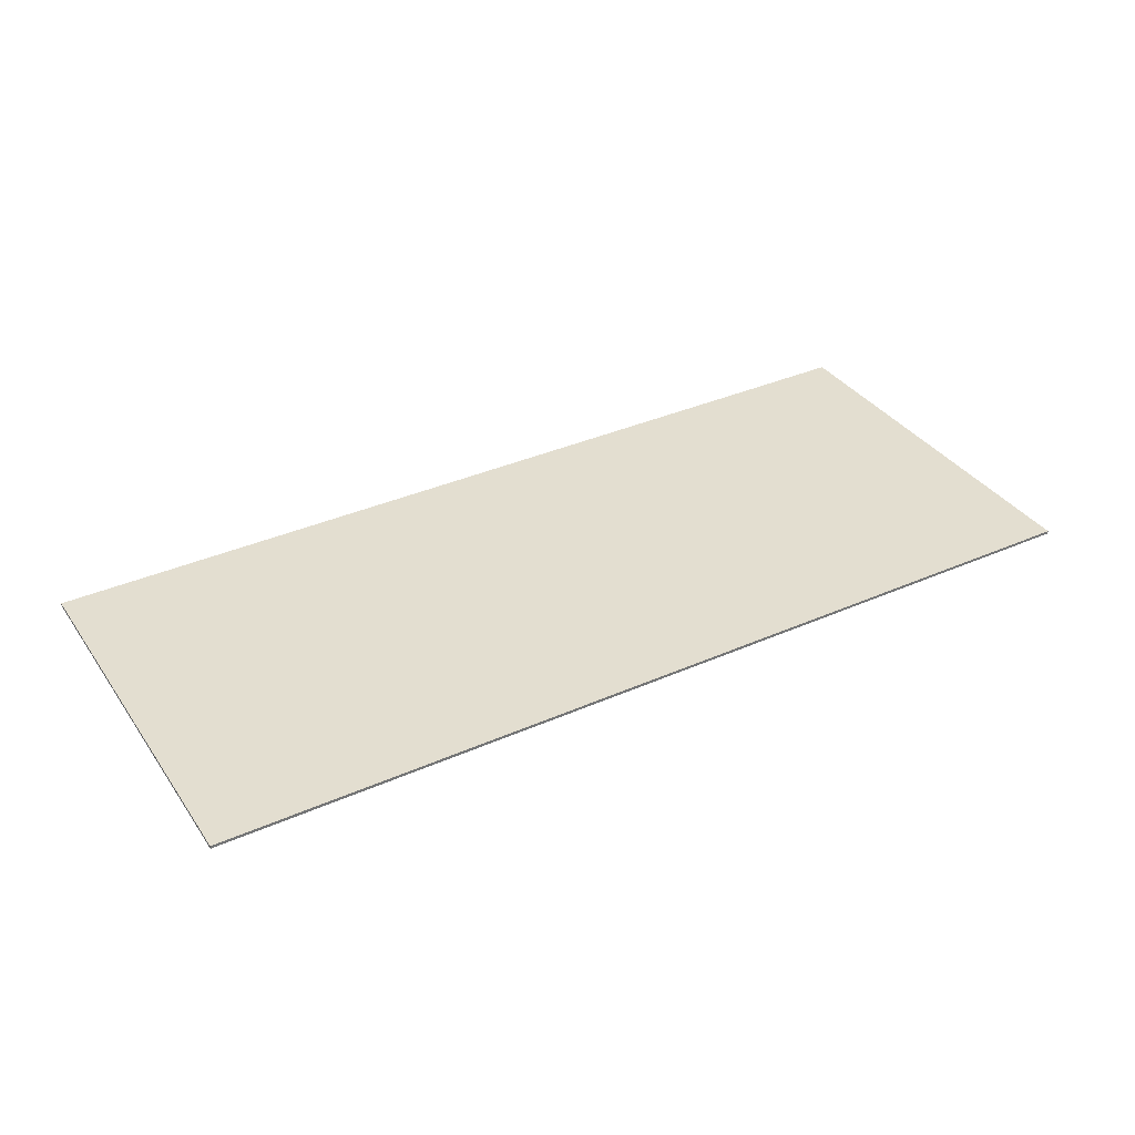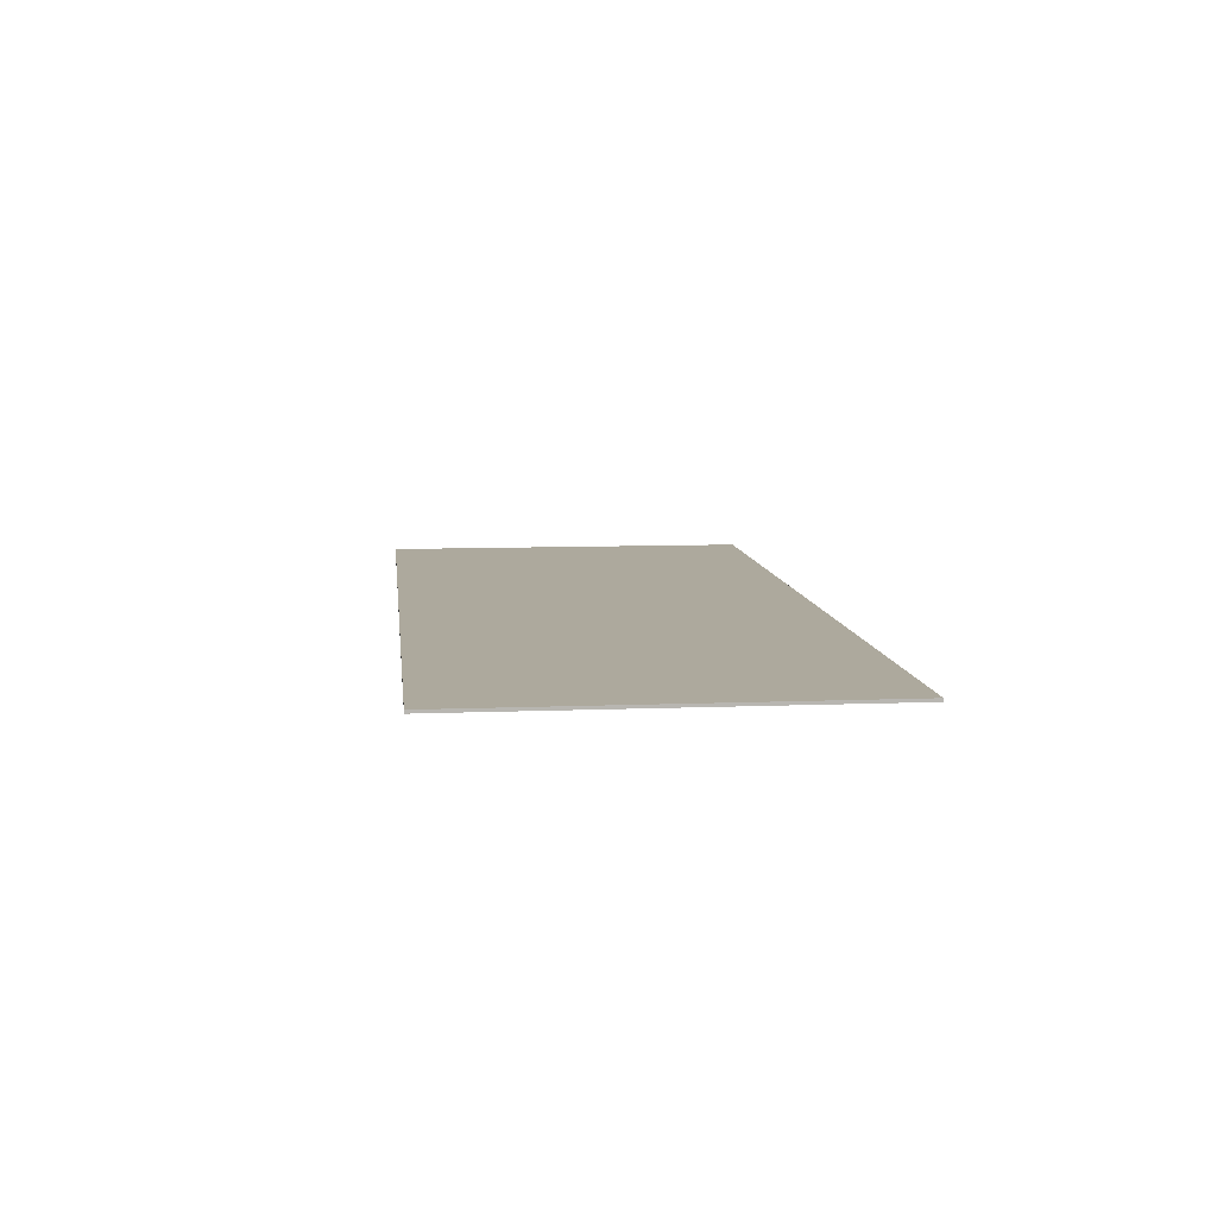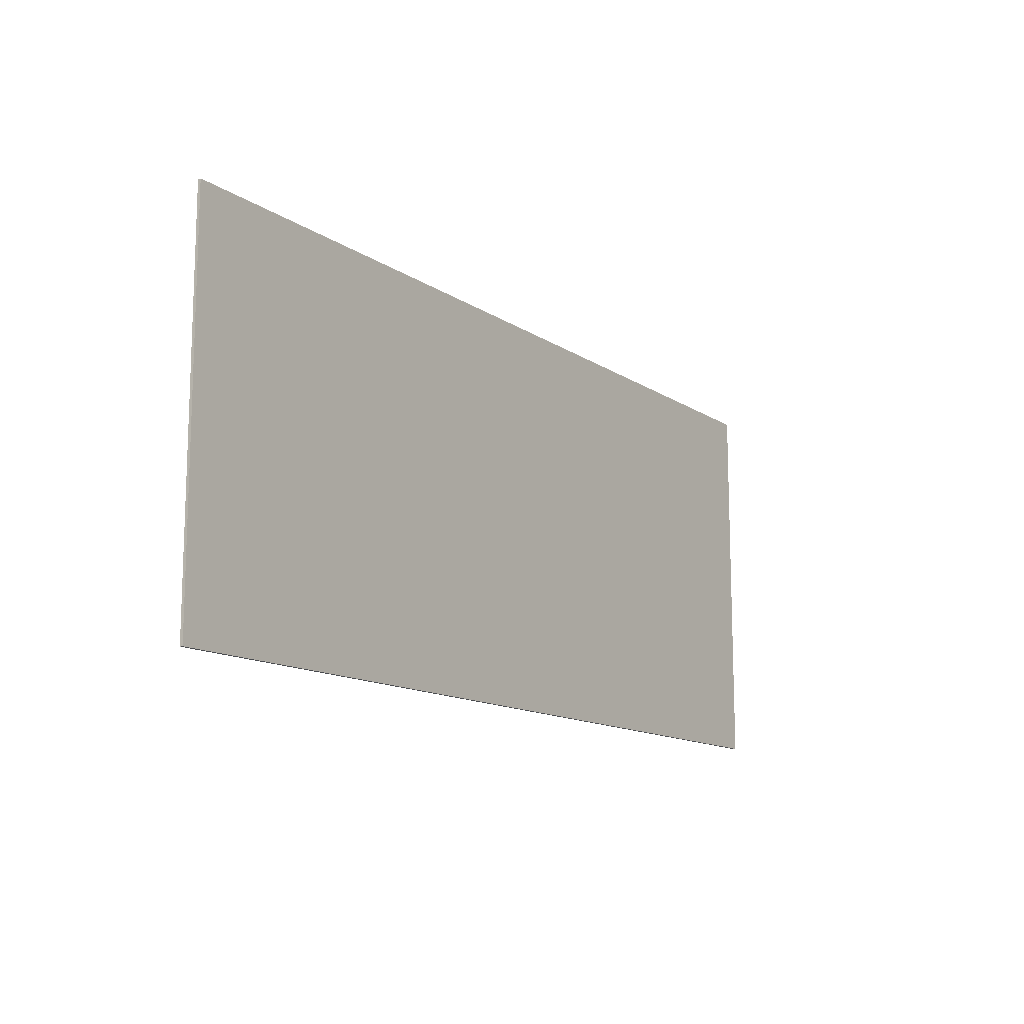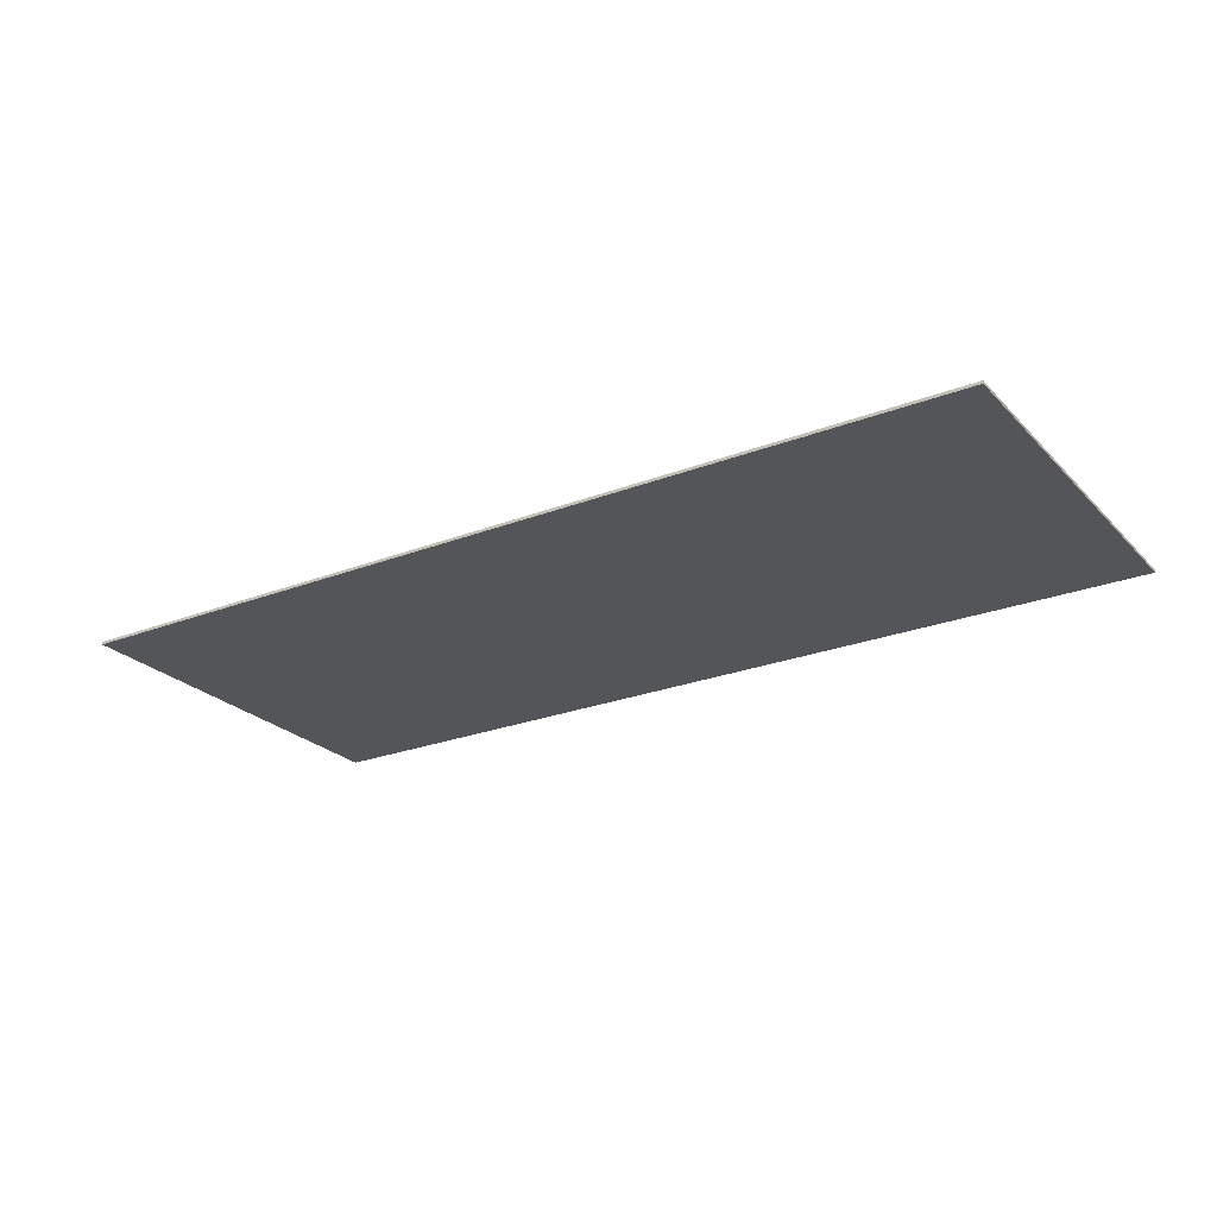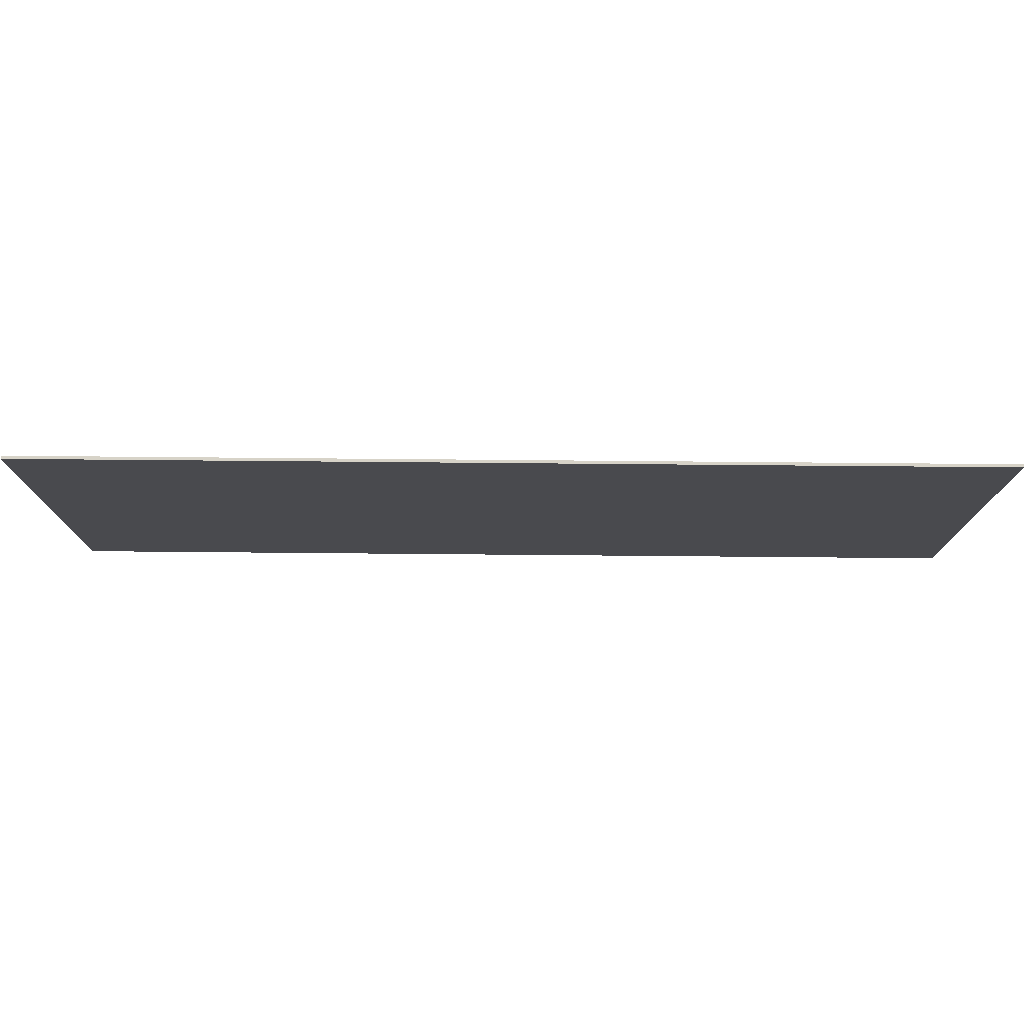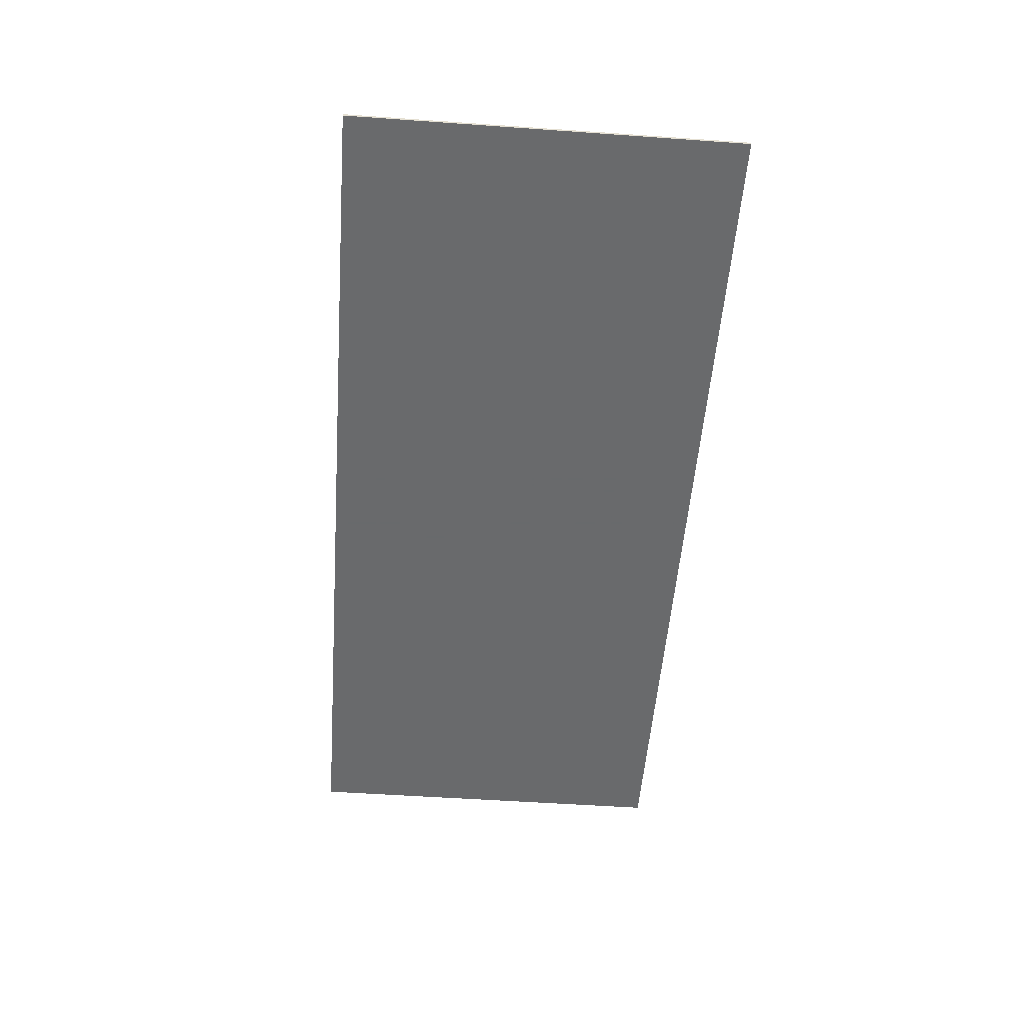
<metadata>
{"format":"obj","ext":"obj","renderer":"f3d","projection":"perspective","resolution":1024,"background":"white","views":[{"elev":35.8,"azim":149.8,"up":"+Y"},{"elev":8.8,"azim":-96.2,"up":"+Y"},{"elev":-13.0,"azim":-55.7,"up":"+Z"},{"elev":-24.6,"azim":32.4,"up":"+Y"},{"elev":76.6,"azim":0.5,"up":"+Z"},{"elev":-52.9,"azim":85.7,"up":"+Y"}]}
</metadata>
<code>
v 1.95 0 0.83
v 1.95 0 -0.83
v -1.95 0 -0.83
v -1.95 0 0.83
v -1.95 -0.0125 0.83
v 1.95 -0.0125 0.83
v 1.95 0 0.83
v -1.95 0 0.83
v -1.95 -0.0125 -0.83
v -1.95 -0.0125 0.83
v -1.95 0 0.83
v -1.95 0 -0.83
v 1.95 -0.0125 -0.83
v -1.95 -0.0125 -0.83
v -1.95 0 -0.83
v 1.95 0 -0.83
v 1.95 -0.0125 0.83
v 1.95 -0.0125 -0.83
v 1.95 0 -0.83
v 1.95 0 0.83
v 1.95 -0.0125 -0.83
v 1.95 -0.0125 -0.7025
v -1.95 -0.0125 -0.7025
v -1.95 -0.0125 -0.83
v 1.95 -0.0125 -0.5235
v 1.95 -0.0125 -0.3955
v -1.95 -0.0125 -0.3955
v -1.95 -0.0125 -0.5235
v 1.95 -0.0125 -0.217
v 1.95 -0.0125 -0.089
v -1.95 -0.0125 -0.089
v -1.95 -0.0125 -0.217
v 1.95 -0.0125 0.0895
v 1.95 -0.0125 0.2175
v -1.95 -0.0125 0.2175
v -1.95 -0.0125 0.0895
v 1.95 -0.0125 0.3965
v 1.95 -0.0125 0.524
v -1.95 -0.0125 0.524
v -1.95 -0.0125 0.3965
v 1.95 -0.0125 0.703
v 1.95 -0.0125 0.8305
v -1.95 -0.0125 0.8305
v -1.95 -0.0125 0.703
v 1.95 -0.0125 -0.7025
v 1.95 -0.0125 -0.5235
v -1.95 -0.0125 -0.5235
v -1.95 -0.0125 -0.7025
v 1.95 -0.0125 -0.3955
v 1.95 -0.0125 -0.217
v -1.95 -0.0125 -0.217
v -1.95 -0.0125 -0.3955
v 1.95 -0.0125 -0.089
v 1.95 -0.0125 0.0895
v -1.95 -0.0125 0.0895
v -1.95 -0.0125 -0.089
v 1.95 -0.0125 0.2175
v 1.95 -0.0125 0.3965
v -1.95 -0.0125 0.3965
v -1.95 -0.0125 0.2175
v 1.95 -0.0125 0.524
v 1.95 -0.0125 0.703
v -1.95 -0.0125 0.703
v -1.95 -0.0125 0.524
g mesh6177811
f 1 2 3
f 3 4 1
f 5 6 7
f 7 8 5
f 9 10 11
f 11 12 9
f 13 14 15
f 15 16 13
f 17 18 19
f 19 20 17
f 21 22 23
f 23 24 21
f 25 26 27
f 27 28 25
f 29 30 31
f 31 32 29
f 33 34 35
f 35 36 33
f 37 38 39
f 39 40 37
f 41 42 43
f 43 44 41
f 45 46 47
f 47 48 45
f 49 50 51
f 51 52 49
f 53 54 55
f 55 56 53
f 57 58 59
f 59 60 57
f 61 62 63
f 63 64 61

</code>
